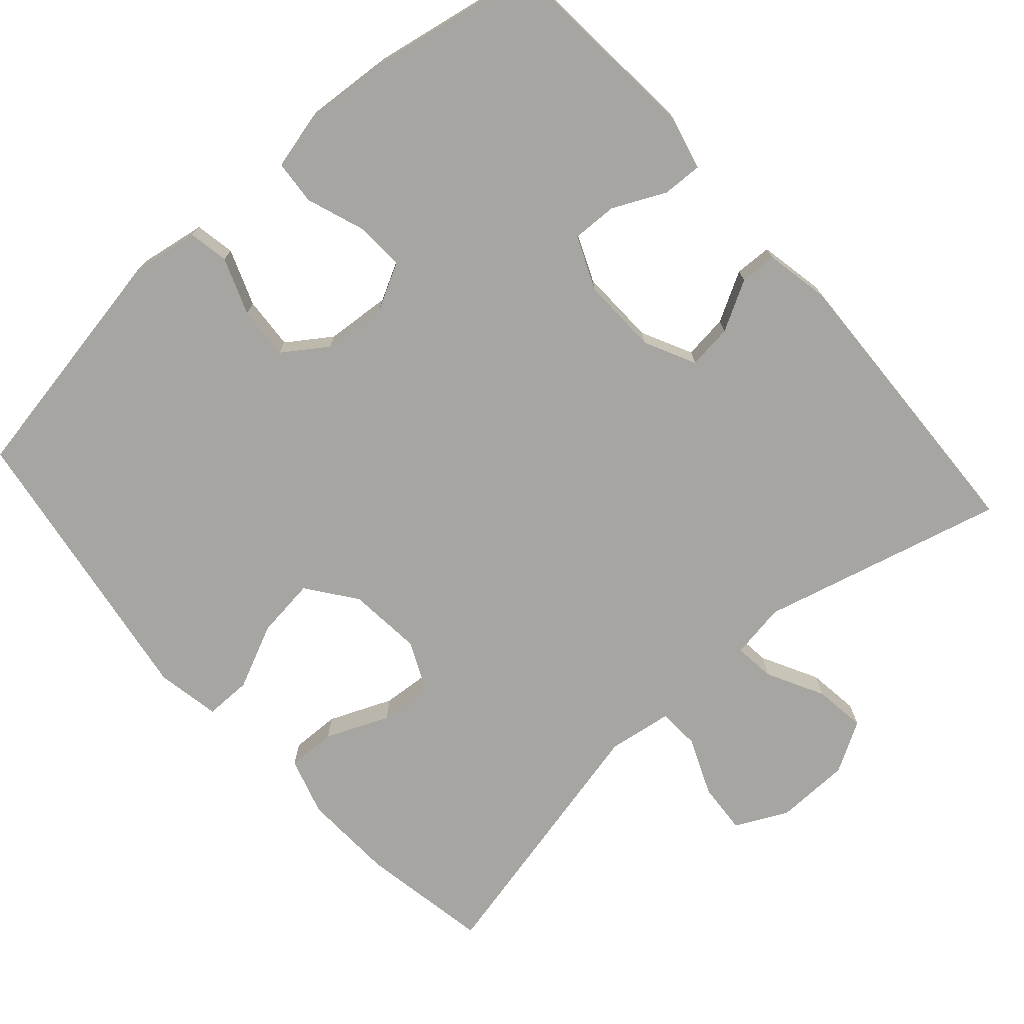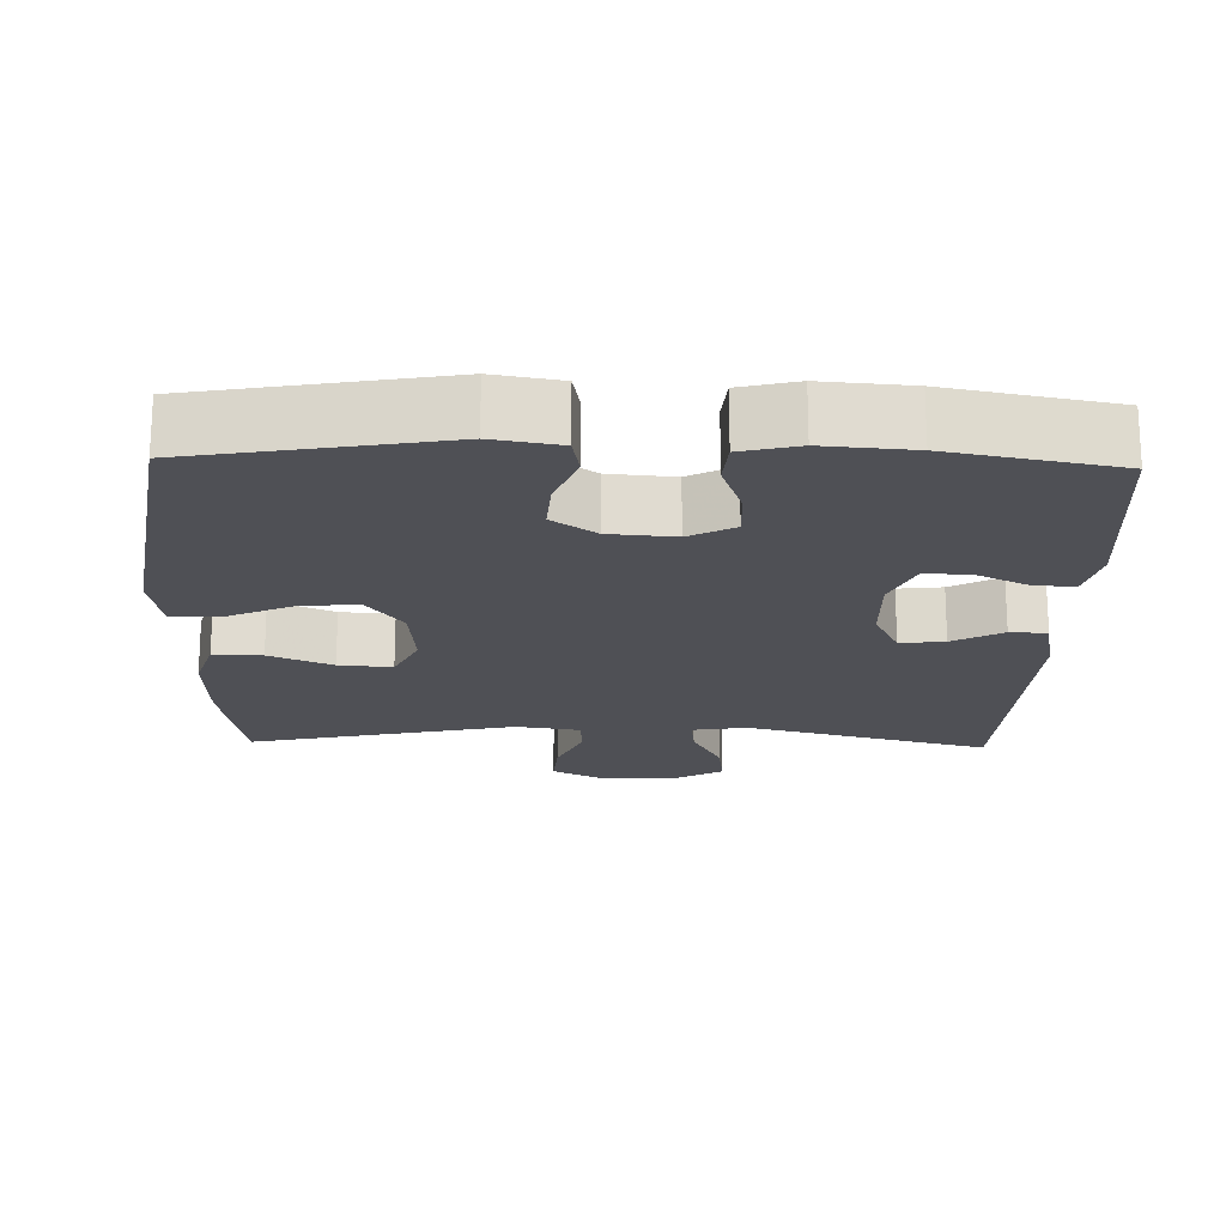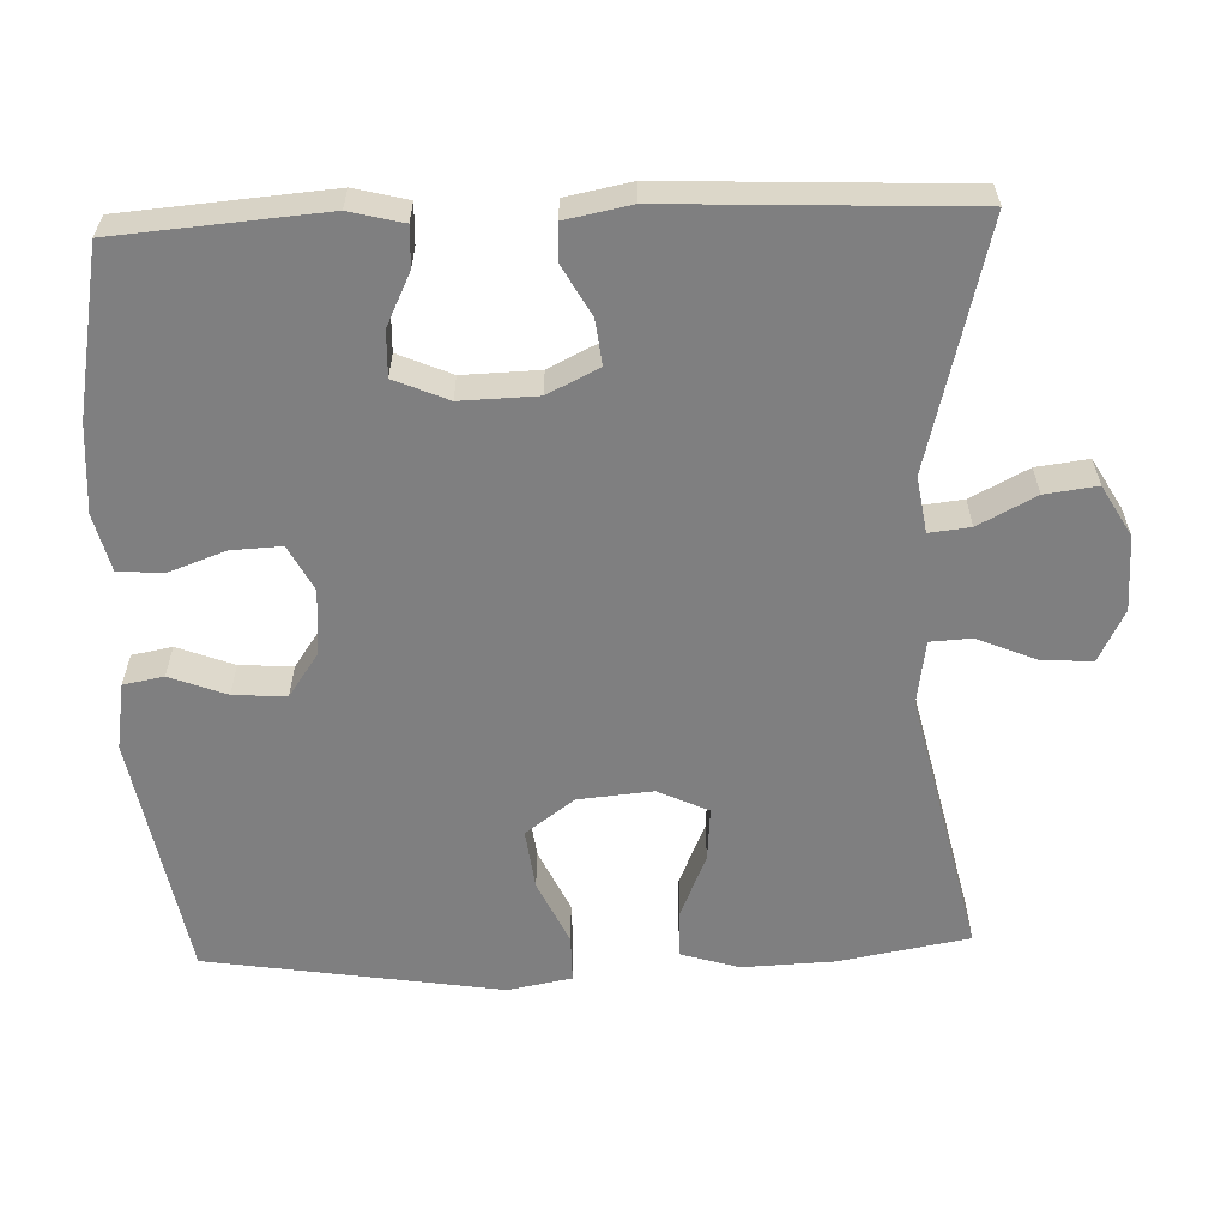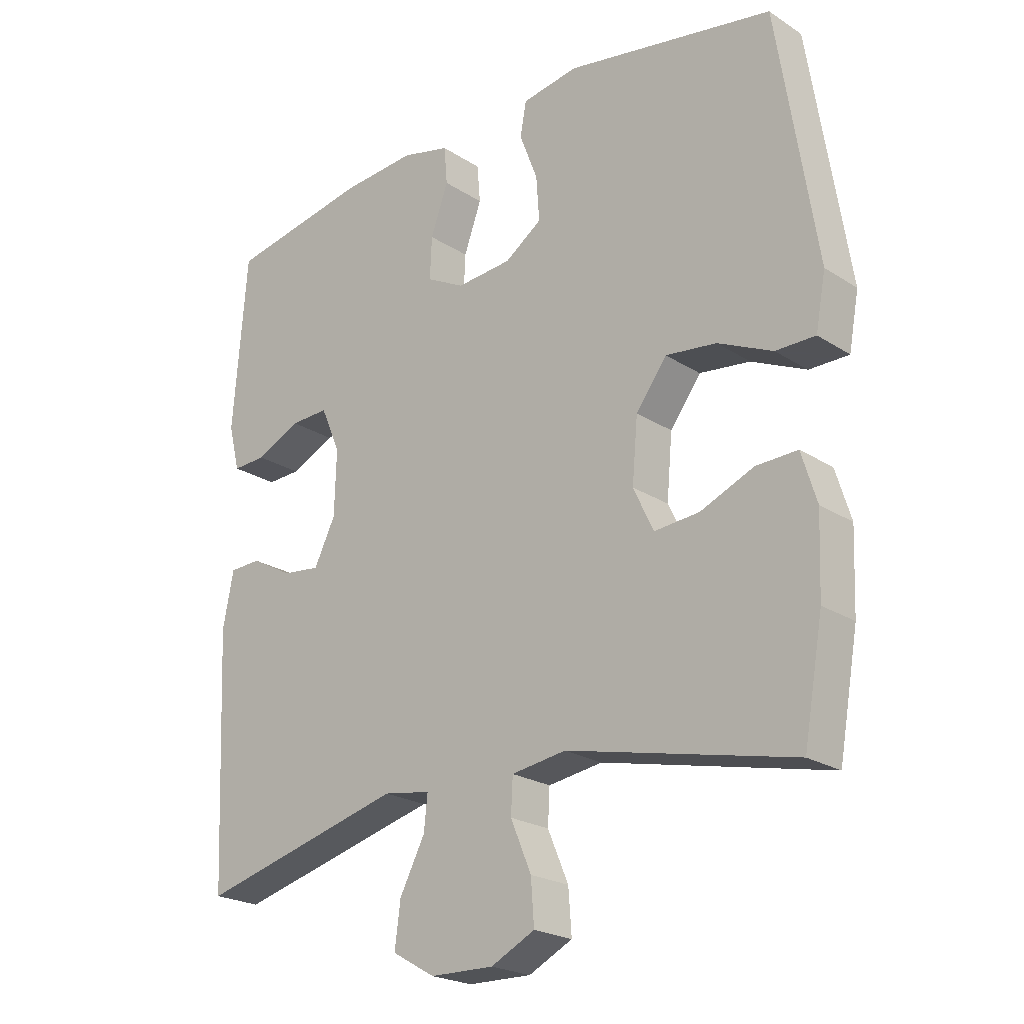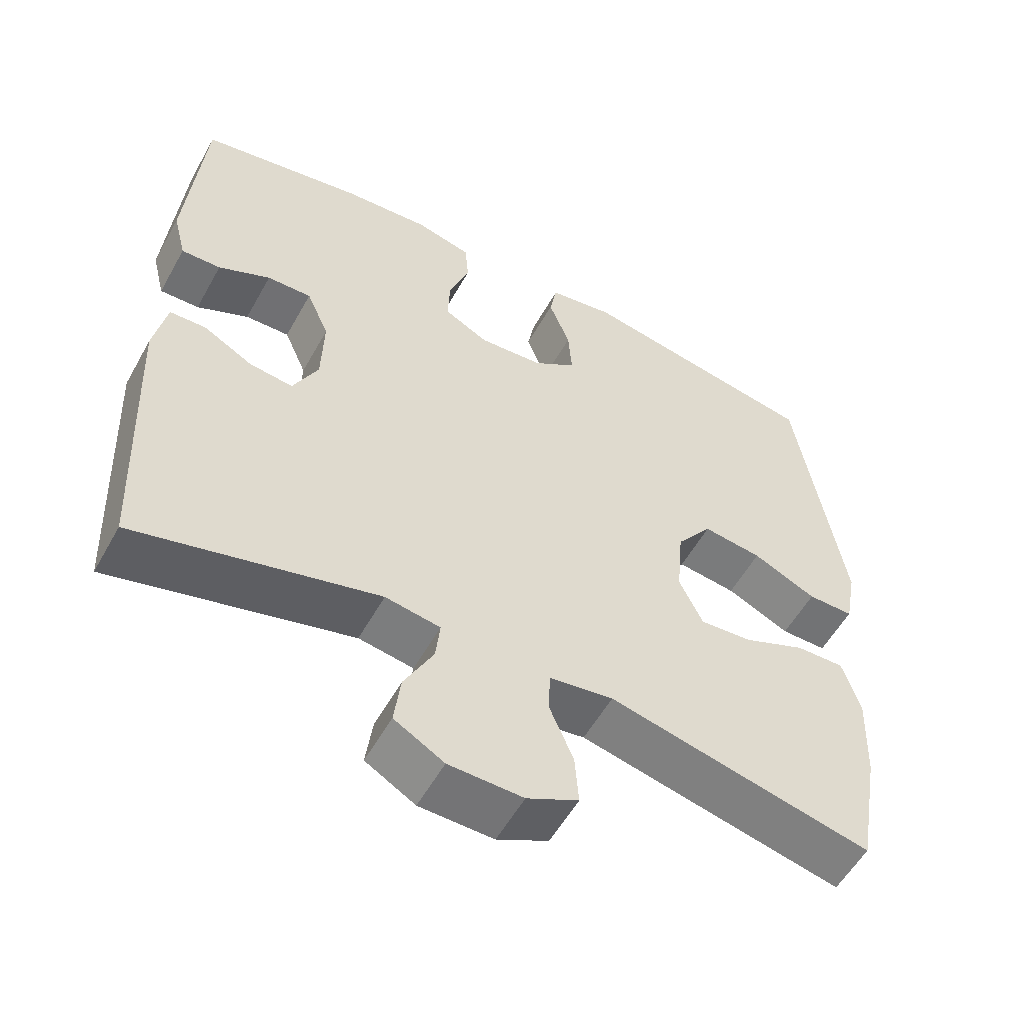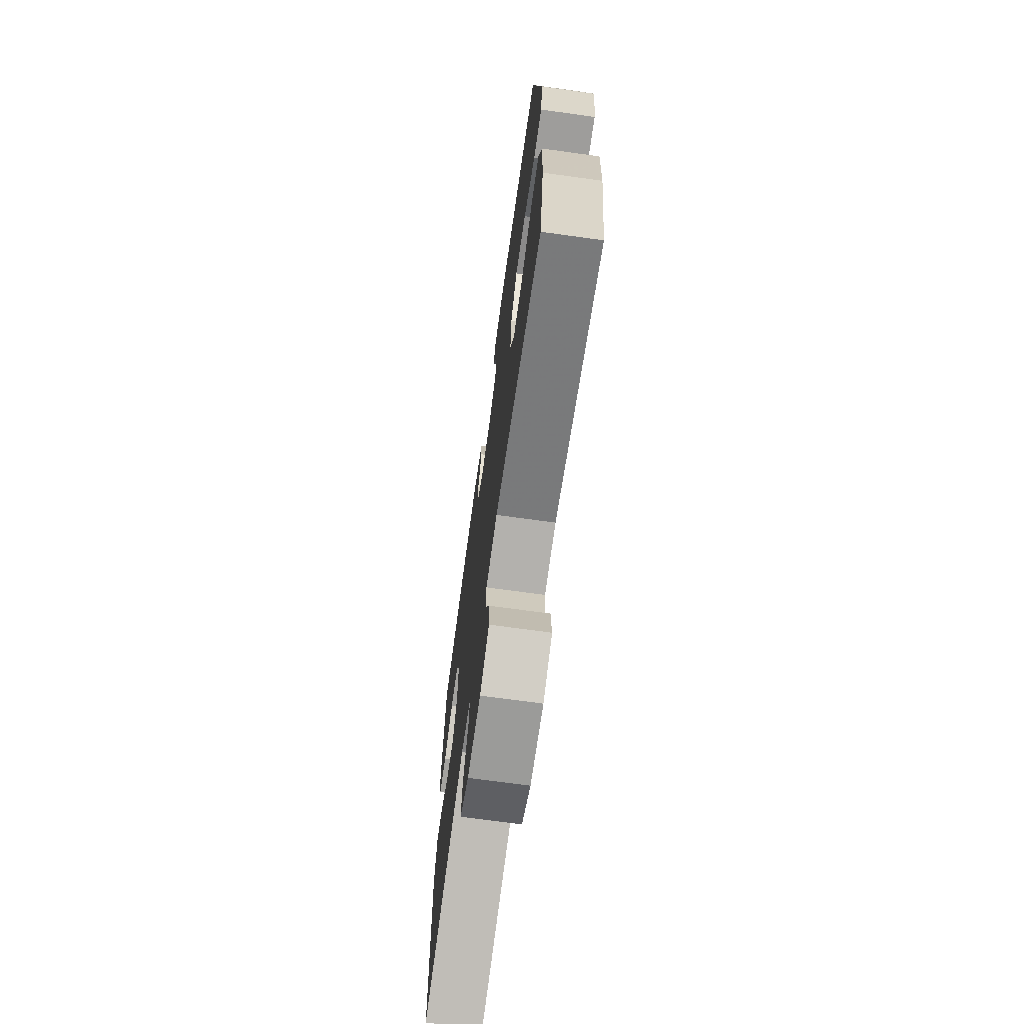
<metadata>
{"format":"obj","ext":"obj","renderer":"f3d","projection":"perspective","resolution":1024,"background":"white","views":[{"elev":-73.8,"azim":41.7,"up":"+Y"},{"elev":-19.3,"azim":-1.6,"up":"+Y"},{"elev":-59.8,"azim":92.1,"up":"+Y"},{"elev":-22.5,"azim":-137.8,"up":"+Z"},{"elev":-55.8,"azim":151.1,"up":"+Z"},{"elev":-70.7,"azim":-97.9,"up":"+Z"}]}
</metadata>
<code>
v -0.5 0.07 -0.5
v -0.531 0.07 -0.325
v -0.536 0.07 -0.201
v -0.512 0.07 -0.123
v -0.446 0.07 -0.125
v -0.361 0.07 -0.161
v -0.289 0.07 -0.167
v -0.257 0.07 -0.099
v -0.266 0.07 0.001
v -0.315 0.07 0.067
v -0.396 0.07 0.057
v -0.483 0.07 0.017
v -0.546 0.07 0.017
v -0.562 0.07 0.103
v -0.5 0.07 0.5
v -0.168 0.07 0.559
v -0.078 0.07 0.544
v -0.068 0.07 0.49
v -0.097 0.07 0.414
v -0.102 0.07 0.343
v -0.043 0.07 0.302
v 0.045 0.07 0.295
v 0.106 0.07 0.327
v 0.103 0.07 0.394
v 0.075 0.07 0.472
v 0.08 0.07 0.532
v 0.157 0.07 0.551
v 0.276 0.07 0.542
v 0.5 0.07 0.5
v 0.522 0.07 0.222
v 0.504 0.07 0.15
v 0.45 0.07 0.152
v 0.379 0.07 0.186
v 0.318 0.07 0.188
v 0.287 0.07 0.116
v 0.29 0.07 0.013
v 0.324 0.07 -0.056
v 0.384 0.07 -0.049
v 0.451 0.07 -0.012
v 0.501 0.07 -0.014
v 0.518 0.07 -0.102
v 0.5 0.07 -0.5
v 0.171 0.07 -0.415
v 0.096 0.07 -0.427
v 0.102 0.07 -0.482
v 0.142 0.07 -0.559
v 0.151 0.07 -0.629
v 0.083 0.07 -0.668
v -0.018 0.07 -0.67
v -0.088 0.07 -0.635
v -0.083 0.07 -0.566
v -0.05 0.07 -0.488
v -0.053 0.07 -0.432
v -0.14 0.07 -0.419
v -0.5 0 -0.5
v -0.531 0 -0.325
v -0.536 0 -0.201
v -0.512 0 -0.123
v -0.446 0 -0.125
v -0.361 0 -0.161
v -0.289 0 -0.167
v -0.257 0 -0.099
v -0.266 0 0.001
v -0.315 0 0.067
v -0.396 0 0.057
v -0.483 0 0.017
v -0.546 0 0.017
v -0.562 0 0.103
v -0.5 0 0.5
v -0.168 0 0.559
v -0.078 0 0.544
v -0.068 0 0.49
v -0.097 0 0.414
v -0.102 0 0.343
v -0.043 0 0.302
v 0.045 0 0.295
v 0.106 0 0.327
v 0.103 0 0.394
v 0.075 0 0.472
v 0.08 0 0.532
v 0.157 0 0.551
v 0.276 0 0.542
v 0.5 0 0.5
v 0.522 0 0.222
v 0.504 0 0.15
v 0.45 0 0.152
v 0.379 0 0.186
v 0.318 0 0.188
v 0.287 0 0.116
v 0.29 0 0.013
v 0.324 0 -0.056
v 0.384 0 -0.049
v 0.451 0 -0.012
v 0.501 0 -0.014
v 0.518 0 -0.102
v 0.5 0 -0.5
v 0.171 0 -0.415
v 0.096 0 -0.427
v 0.102 0 -0.482
v 0.142 0 -0.559
v 0.151 0 -0.629
v 0.083 0 -0.668
v -0.018 0 -0.67
v -0.088 0 -0.635
v -0.083 0 -0.566
v -0.05 0 -0.488
v -0.053 0 -0.432
v -0.14 0 -0.419
f 49 50 51 52
f 49 52 53
f 48 49 53
f 45 46 47 48
f 44 45 48 53
f 43 44 53 54
f 41 42 43
f 38 39 40 41
f 37 38 41 43
f 36 37 43 54
f 30 31 32 33
f 30 33 34
f 29 30 34
f 28 29 34
f 27 28 34 35
f 24 25 26 27
f 23 24 27 35
f 16 17 18 19
f 16 19 20
f 15 16 20
f 14 15 20 21
f 11 12 13 14
f 10 11 14 21
f 3 4 5 6
f 3 6 7
f 2 3 7
f 1 2 7
f 54 1 7
f 36 54 7 8
f 22 23 35 36
f 22 36 8 9
f 9 10 21 22
f 106 105 104 103
f 107 106 103
f 107 103 102
f 102 101 100 99
f 107 102 99 98
f 108 107 98 97
f 97 96 95
f 95 94 93 92
f 97 95 92 91
f 108 97 91 90
f 87 86 85 84
f 88 87 84
f 88 84 83
f 88 83 82
f 89 88 82 81
f 81 80 79 78
f 89 81 78 77
f 73 72 71 70
f 74 73 70
f 74 70 69
f 75 74 69 68
f 68 67 66 65
f 75 68 65 64
f 60 59 58 57
f 61 60 57
f 61 57 56
f 61 56 55
f 61 55 108
f 62 61 108 90
f 90 89 77 76
f 63 62 90 76
f 76 75 64 63
f 1 55 56 2
f 2 56 57 3
f 3 57 58 4
f 4 58 59 5
f 5 59 60 6
f 6 60 61 7
f 7 61 62 8
f 8 62 63 9
f 9 63 64 10
f 10 64 65 11
f 11 65 66 12
f 12 66 67 13
f 13 67 68 14
f 14 68 69 15
f 15 69 70 16
f 16 70 71 17
f 17 71 72 18
f 18 72 73 19
f 19 73 74 20
f 20 74 75 21
f 21 75 76 22
f 22 76 77 23
f 23 77 78 24
f 24 78 79 25
f 25 79 80 26
f 26 80 81 27
f 27 81 82 28
f 28 82 83 29
f 29 83 84 30
f 30 84 85 31
f 31 85 86 32
f 32 86 87 33
f 33 87 88 34
f 34 88 89 35
f 35 89 90 36
f 36 90 91 37
f 37 91 92 38
f 38 92 93 39
f 39 93 94 40
f 40 94 95 41
f 41 95 96 42
f 42 96 97 43
f 43 97 98 44
f 44 98 99 45
f 45 99 100 46
f 46 100 101 47
f 47 101 102 48
f 48 102 103 49
f 49 103 104 50
f 50 104 105 51
f 51 105 106 52
f 52 106 107 53
f 53 107 108 54
f 54 108 55 1

</code>
